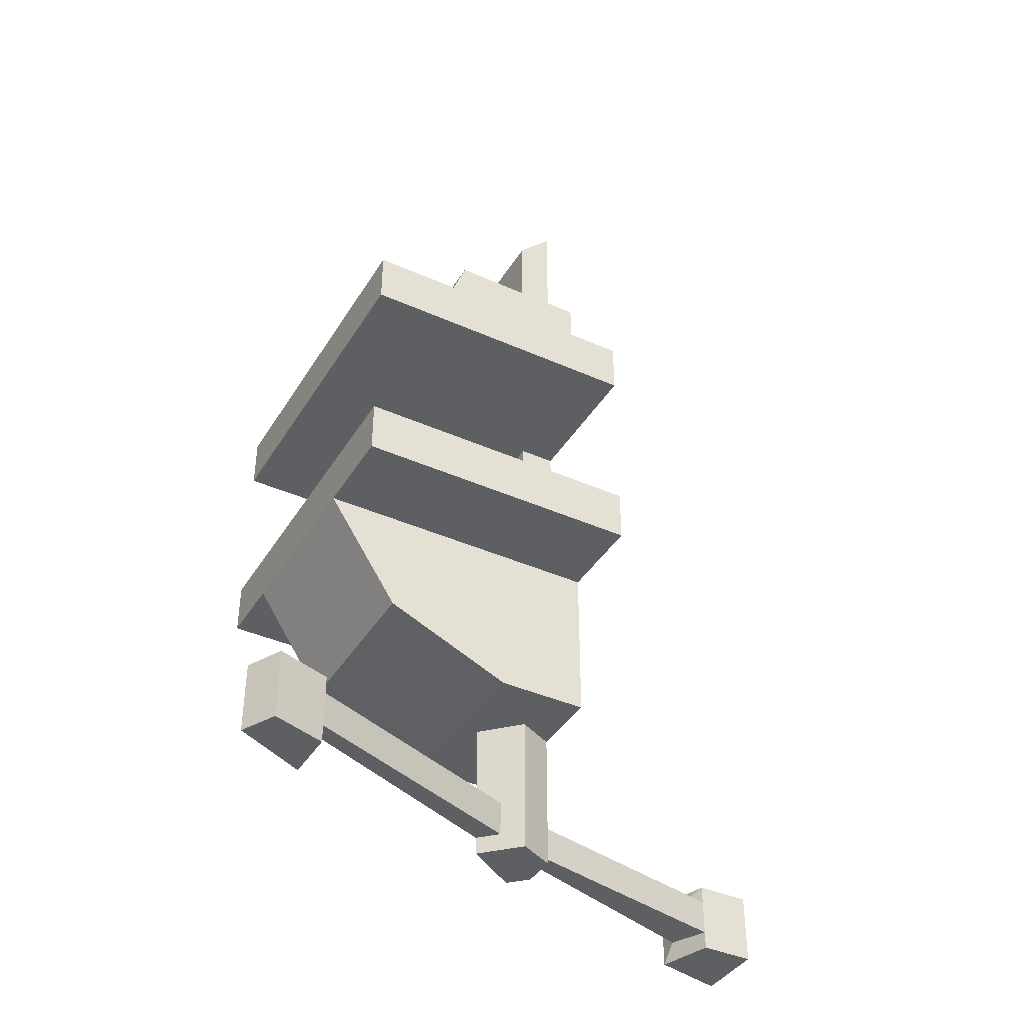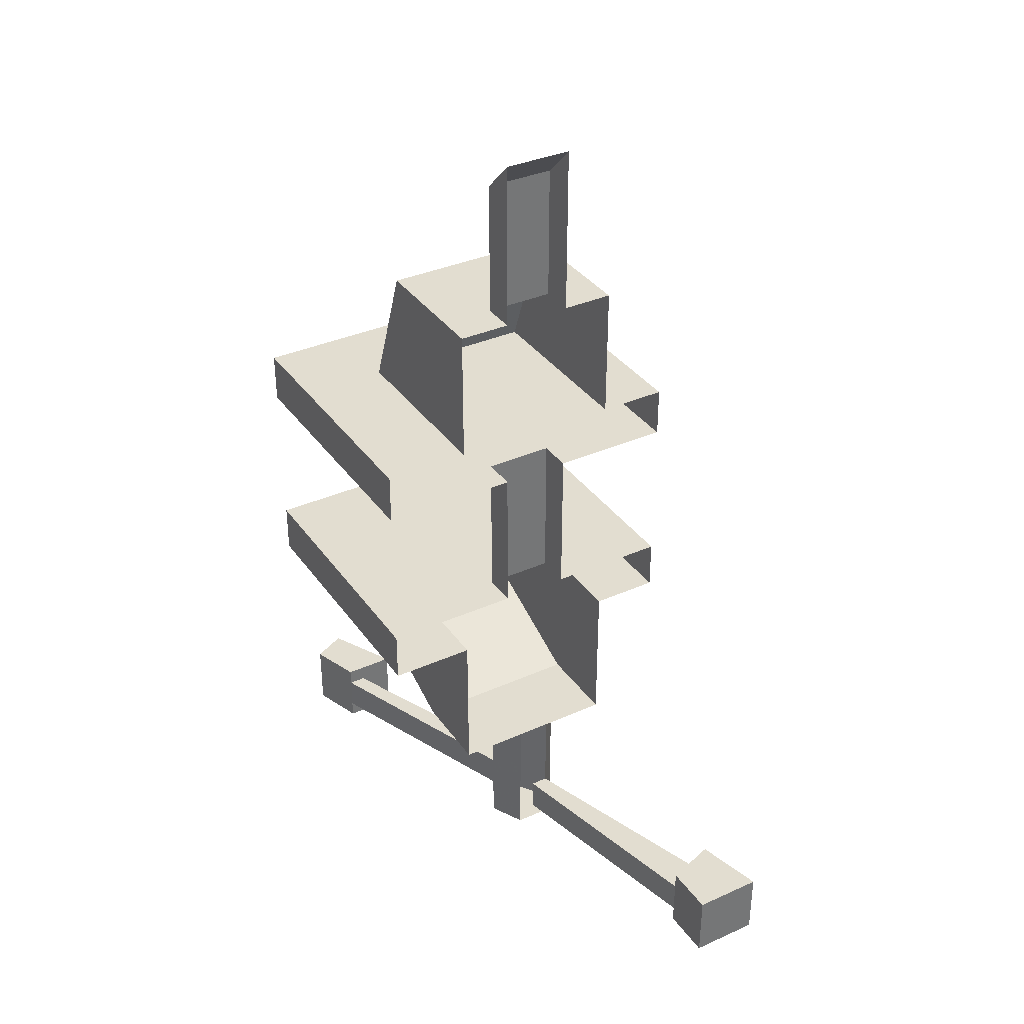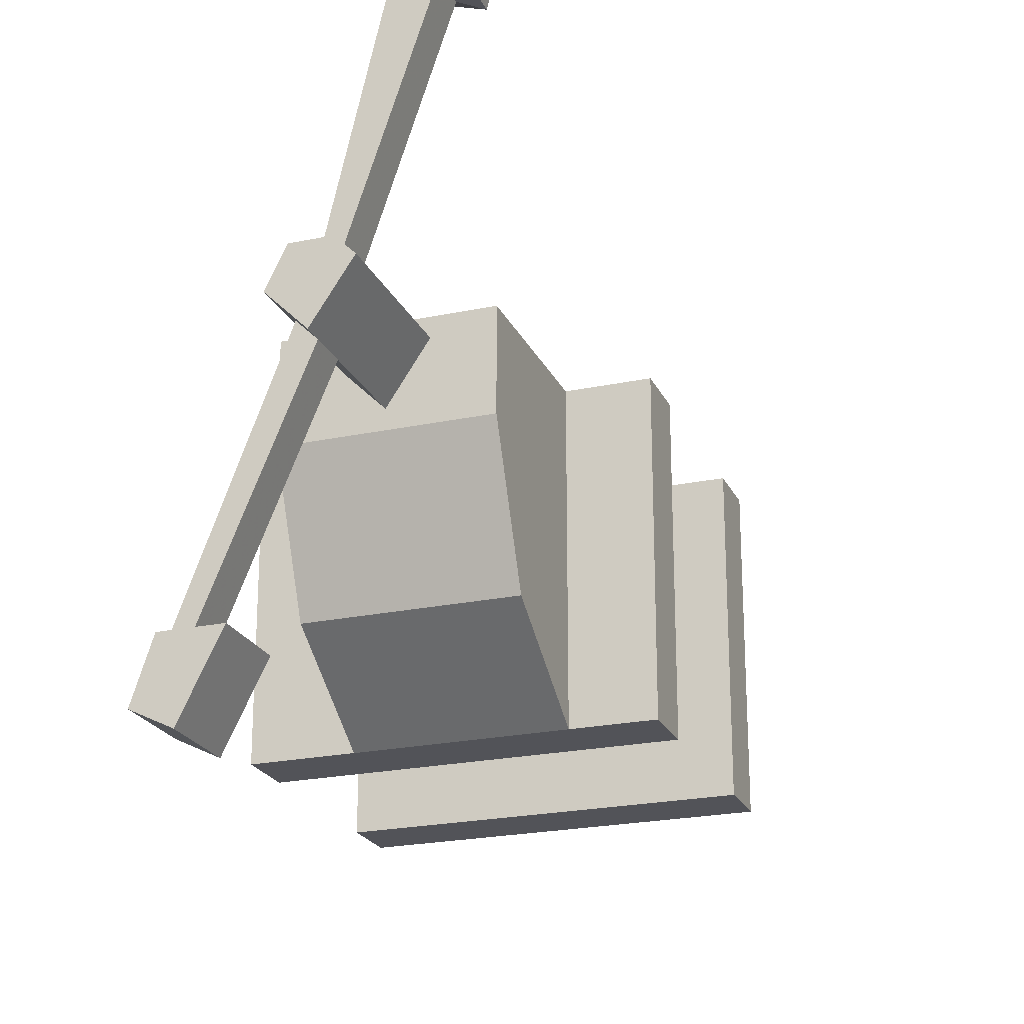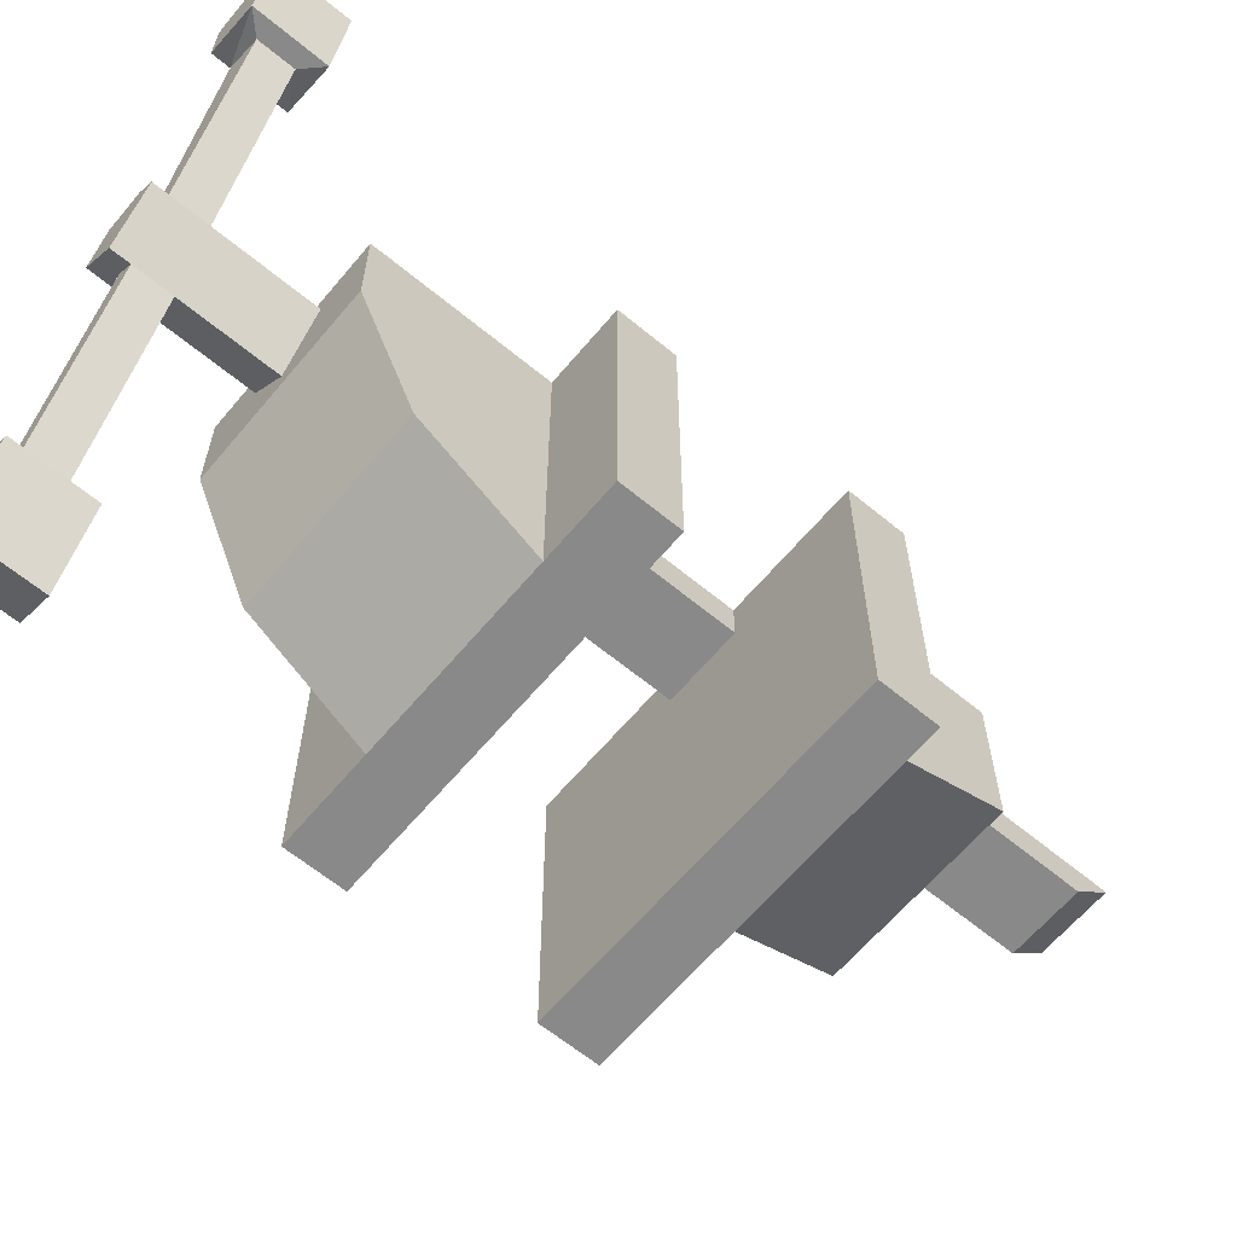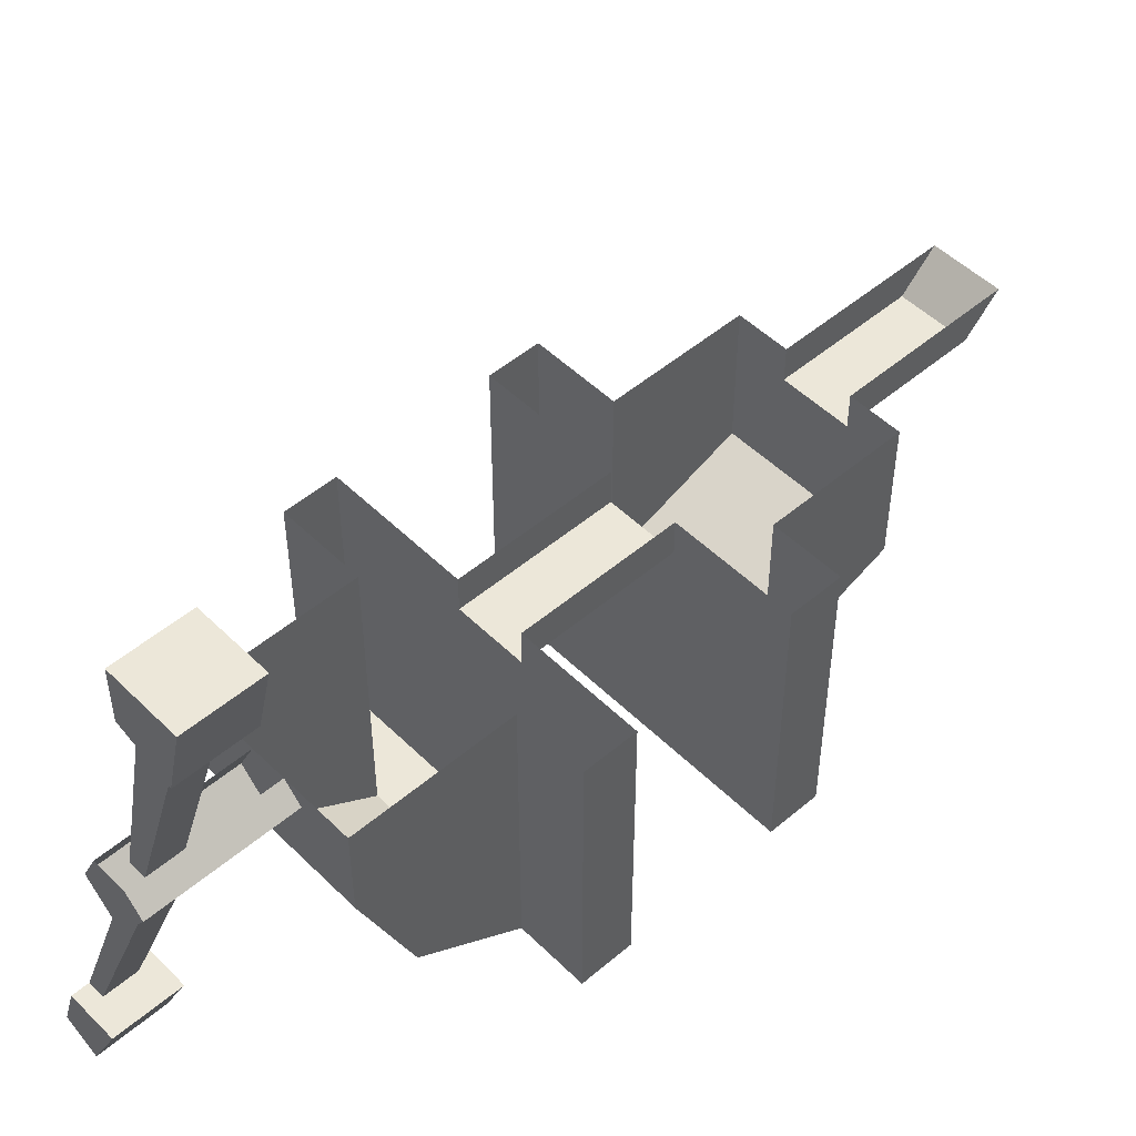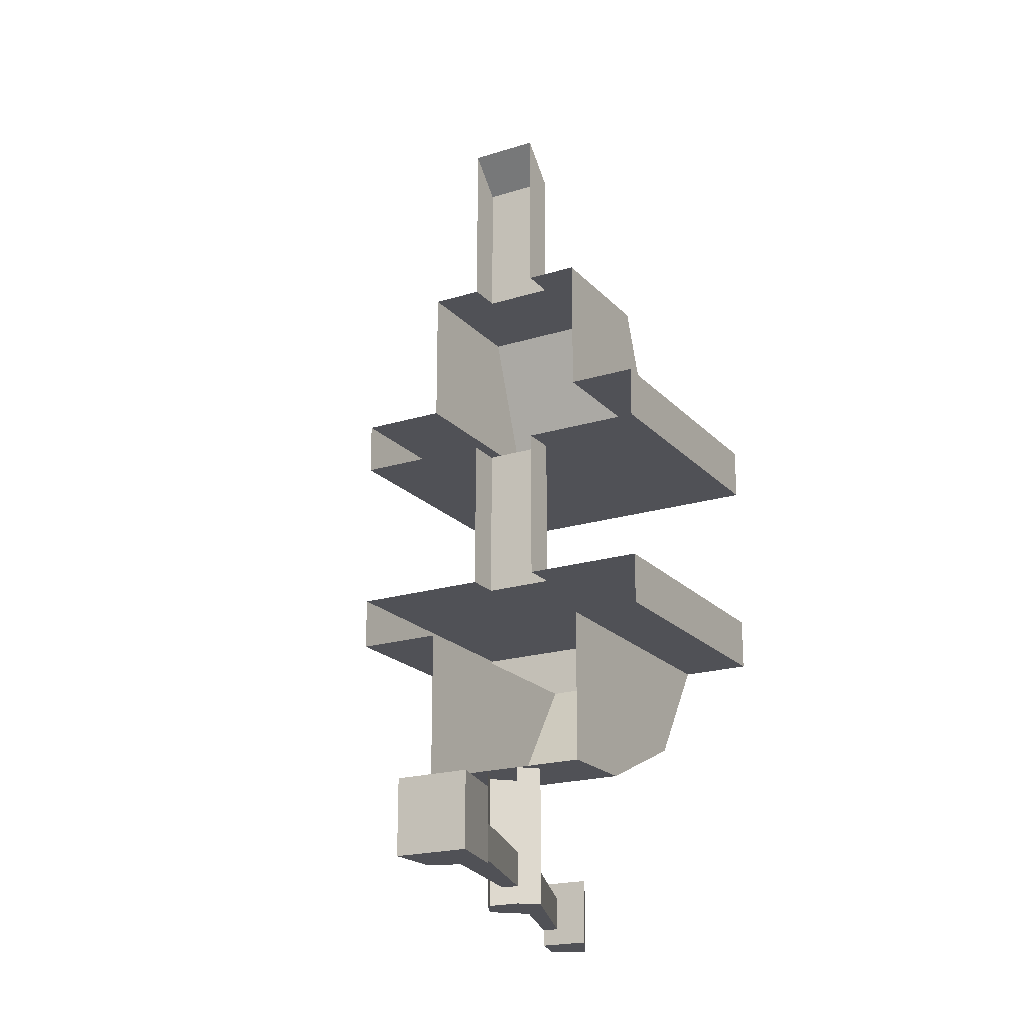
<metadata>
{"format":"obj","ext":"obj","renderer":"f3d","projection":"perspective","resolution":1024,"background":"white","views":[{"elev":-40.2,"azim":61.2,"up":"+Z"},{"elev":35.4,"azim":149.5,"up":"+Z"},{"elev":-22.6,"azim":-160.0,"up":"+Y"},{"elev":-63.0,"azim":-129.9,"up":"+Y"},{"elev":50.0,"azim":-133.0,"up":"+Y"},{"elev":-20.3,"azim":-150.5,"up":"+Z"}]}
</metadata>
<code>
v -0.4062 -0.8359 -0.2109
v -0.4062 -0.8125 -0.1484
v -0.4062 -0.75 -0.1484
v -0.4062 -0.75 -0.2109
v -0.4062 -0.875 -0.2109
v -0.3281 -0.8359 -0.2109
v -0.3281 -0.8125 -0.1484
v -0.3516 -0.7656 -0.1484
v -0.3828 -0.7656 -0.1484
v -0.3828 -0.75 -0.1484
v -0.3828 -0.75 -0.07031
v -0.3828 -0.7656 -0.08594
v -0.3516 -0.7656 -0.08594
v -0.3516 -0.75 -0.07031
v -0.3516 -0.75 -0.1484
v -0.3281 -0.75 -0.1484
v -0.3281 -0.75 -0.2109
v -0.3281 -0.875 -0.2109
v -0.2891 -0.875 -0.2109
v -0.2891 -0.75 -0.2109
v -0.2891 -0.875 -0.2344
v -0.2891 -0.75 -0.2344
v -0.3516 -0.7656 -0.2344
v -0.3516 -0.75 -0.2344
v -0.3516 -0.75 -0.3047
v -0.3516 -0.7656 -0.3047
v -0.2891 -0.875 -0.3047
v -0.2891 -0.75 -0.3047
v -0.2891 -0.875 -0.3281
v -0.2891 -0.75 -0.3281
v -0.3281 -0.875 -0.3281
v -0.3281 -0.75 -0.3281
v -0.3281 -0.8438 -0.375
v -0.3281 -0.75 -0.3984
v -0.3281 -0.7891 -0.3984
v -0.4062 -0.75 -0.3984
v -0.4062 -0.7891 -0.3984
v -0.4062 -0.75 -0.3281
v -0.4062 -0.8438 -0.375
v -0.4062 -0.875 -0.3281
v -0.4375 -0.875 -0.3281
v -0.4375 -0.75 -0.3281
v -0.4375 -0.875 -0.3047
v -0.4375 -0.75 -0.3047
v -0.3828 -0.7656 -0.3047
v -0.3828 -0.75 -0.3047
v -0.3828 -0.75 -0.2344
v -0.3828 -0.7656 -0.2344
v -0.4375 -0.875 -0.2344
v -0.4375 -0.75 -0.2344
v -0.4375 -0.875 -0.2109
v -0.4375 -0.75 -0.2109
v -0.3672 -0.7812 -0.4609
v -0.3828 -0.7578 -0.4609
v -0.375 -0.75 -0.4609
v -0.3594 -0.75 -0.4609
v -0.3516 -0.7656 -0.4609
v -0.3516 -0.7656 -0.3984
v -0.3672 -0.7812 -0.3984
v -0.3828 -0.7578 -0.3984
v -0.375 -0.75 -0.3984
v -0.3594 -0.75 -0.3984
v -0.3281 -0.875 -0.4375
v -0.3203 -0.875 -0.4375
v -0.3594 -0.7734 -0.4375
v -0.3672 -0.7812 -0.4375
v -0.3281 -0.875 -0.4531
v -0.3438 -0.875 -0.4609
v -0.3438 -0.875 -0.4297
v -0.3203 -0.875 -0.4297
v -0.3203 -0.875 -0.4531
v -0.3594 -0.7734 -0.4531
v -0.3672 -0.7812 -0.4531
v -0.3203 -0.875 -0.4609
v -0.3125 -0.8984 -0.4297
v -0.3125 -0.8984 -0.4609
v -0.3281 -0.9062 -0.4609
v -0.3281 -0.9062 -0.4297
v -0.3906 -0.6484 -0.4375
v -0.4062 -0.6562 -0.4375
v -0.375 -0.75 -0.4375
v -0.3672 -0.75 -0.4375
v -0.3906 -0.6484 -0.4531
v -0.3906 -0.6484 -0.4609
v -0.3906 -0.6484 -0.4297
v -0.4141 -0.6562 -0.4297
v -0.4062 -0.6562 -0.4531
v -0.375 -0.75 -0.4531
v -0.3672 -0.75 -0.4531
v -0.4141 -0.6562 -0.4609
v -0.4219 -0.625 -0.4297
v -0.4219 -0.625 -0.4609
v -0.3906 -0.625 -0.4609
v -0.3906 -0.625 -0.4297
f 1 2 3
f 1 3 4
f 1 4 5
f 1 5 6
f 1 6 2
f 2 6 7
f 2 7 8
f 2 8 9
f 2 9 3
f 3 9 10
f 15 8 7
f 15 7 16
f 16 7 17
f 17 7 6
f 17 6 18
f 17 18 19
f 17 19 20
f 22 21 23
f 22 23 24
f 25 26 27
f 25 27 28
f 30 29 31
f 30 31 32
f 32 31 33
f 32 33 34
f 34 33 35
f 34 35 36
f 36 35 37
f 36 37 38
f 38 37 39
f 38 39 40
f 38 40 41
f 38 41 42
f 44 43 45
f 44 45 46
f 47 48 49
f 47 49 50
f 52 51 5
f 52 5 4
f 5 18 6
f 18 5 51
f 18 51 19
f 21 49 48
f 21 48 23
f 26 45 43
f 26 43 27
f 29 41 40
f 29 40 31
f 31 40 39
f 31 39 33
f 33 39 35
f 35 39 37
f 74 70 75
f 74 75 76
f 74 76 68
f 68 76 77
f 68 77 69
f 69 77 78
f 69 78 70
f 70 78 75
f 90 86 91
f 90 91 92
f 90 92 84
f 84 92 93
f 84 93 85
f 85 93 94
f 85 94 86
f 86 94 91
f 10 9 11
f 11 9 12
f 11 12 13
f 11 13 14
f 14 13 15
f 15 13 8
f 20 19 21
f 20 21 22
f 24 23 25
f 25 23 26
f 28 27 29
f 28 29 30
f 42 41 43
f 42 43 44
f 46 45 47
f 47 45 48
f 50 49 51
f 50 51 52
f 19 51 49
f 19 49 21
f 23 48 45
f 23 45 26
f 27 43 41
f 27 41 29
f 9 8 13
f 9 13 12
f 53 54 55
f 53 55 56
f 53 56 57
f 53 57 58
f 53 58 59
f 53 59 54
f 54 59 60
f 54 60 55
f 55 60 61
f 56 62 57
f 57 62 58
f 63 64 65
f 63 65 66
f 63 66 67
f 63 67 68
f 63 68 69
f 63 69 64
f 64 69 70
f 64 70 71
f 64 71 72
f 64 72 65
f 71 67 73
f 71 73 72
f 67 66 73
f 74 68 67
f 74 67 71
f 74 71 70
f 75 78 77
f 75 77 76
f 79 80 81
f 79 81 82
f 79 82 83
f 79 83 84
f 79 84 85
f 79 85 80
f 80 85 86
f 80 86 87
f 80 87 88
f 80 88 81
f 87 83 89
f 87 89 88
f 83 82 89
f 90 84 83
f 90 83 87
f 90 87 86
f 91 94 93
f 91 93 92

</code>
